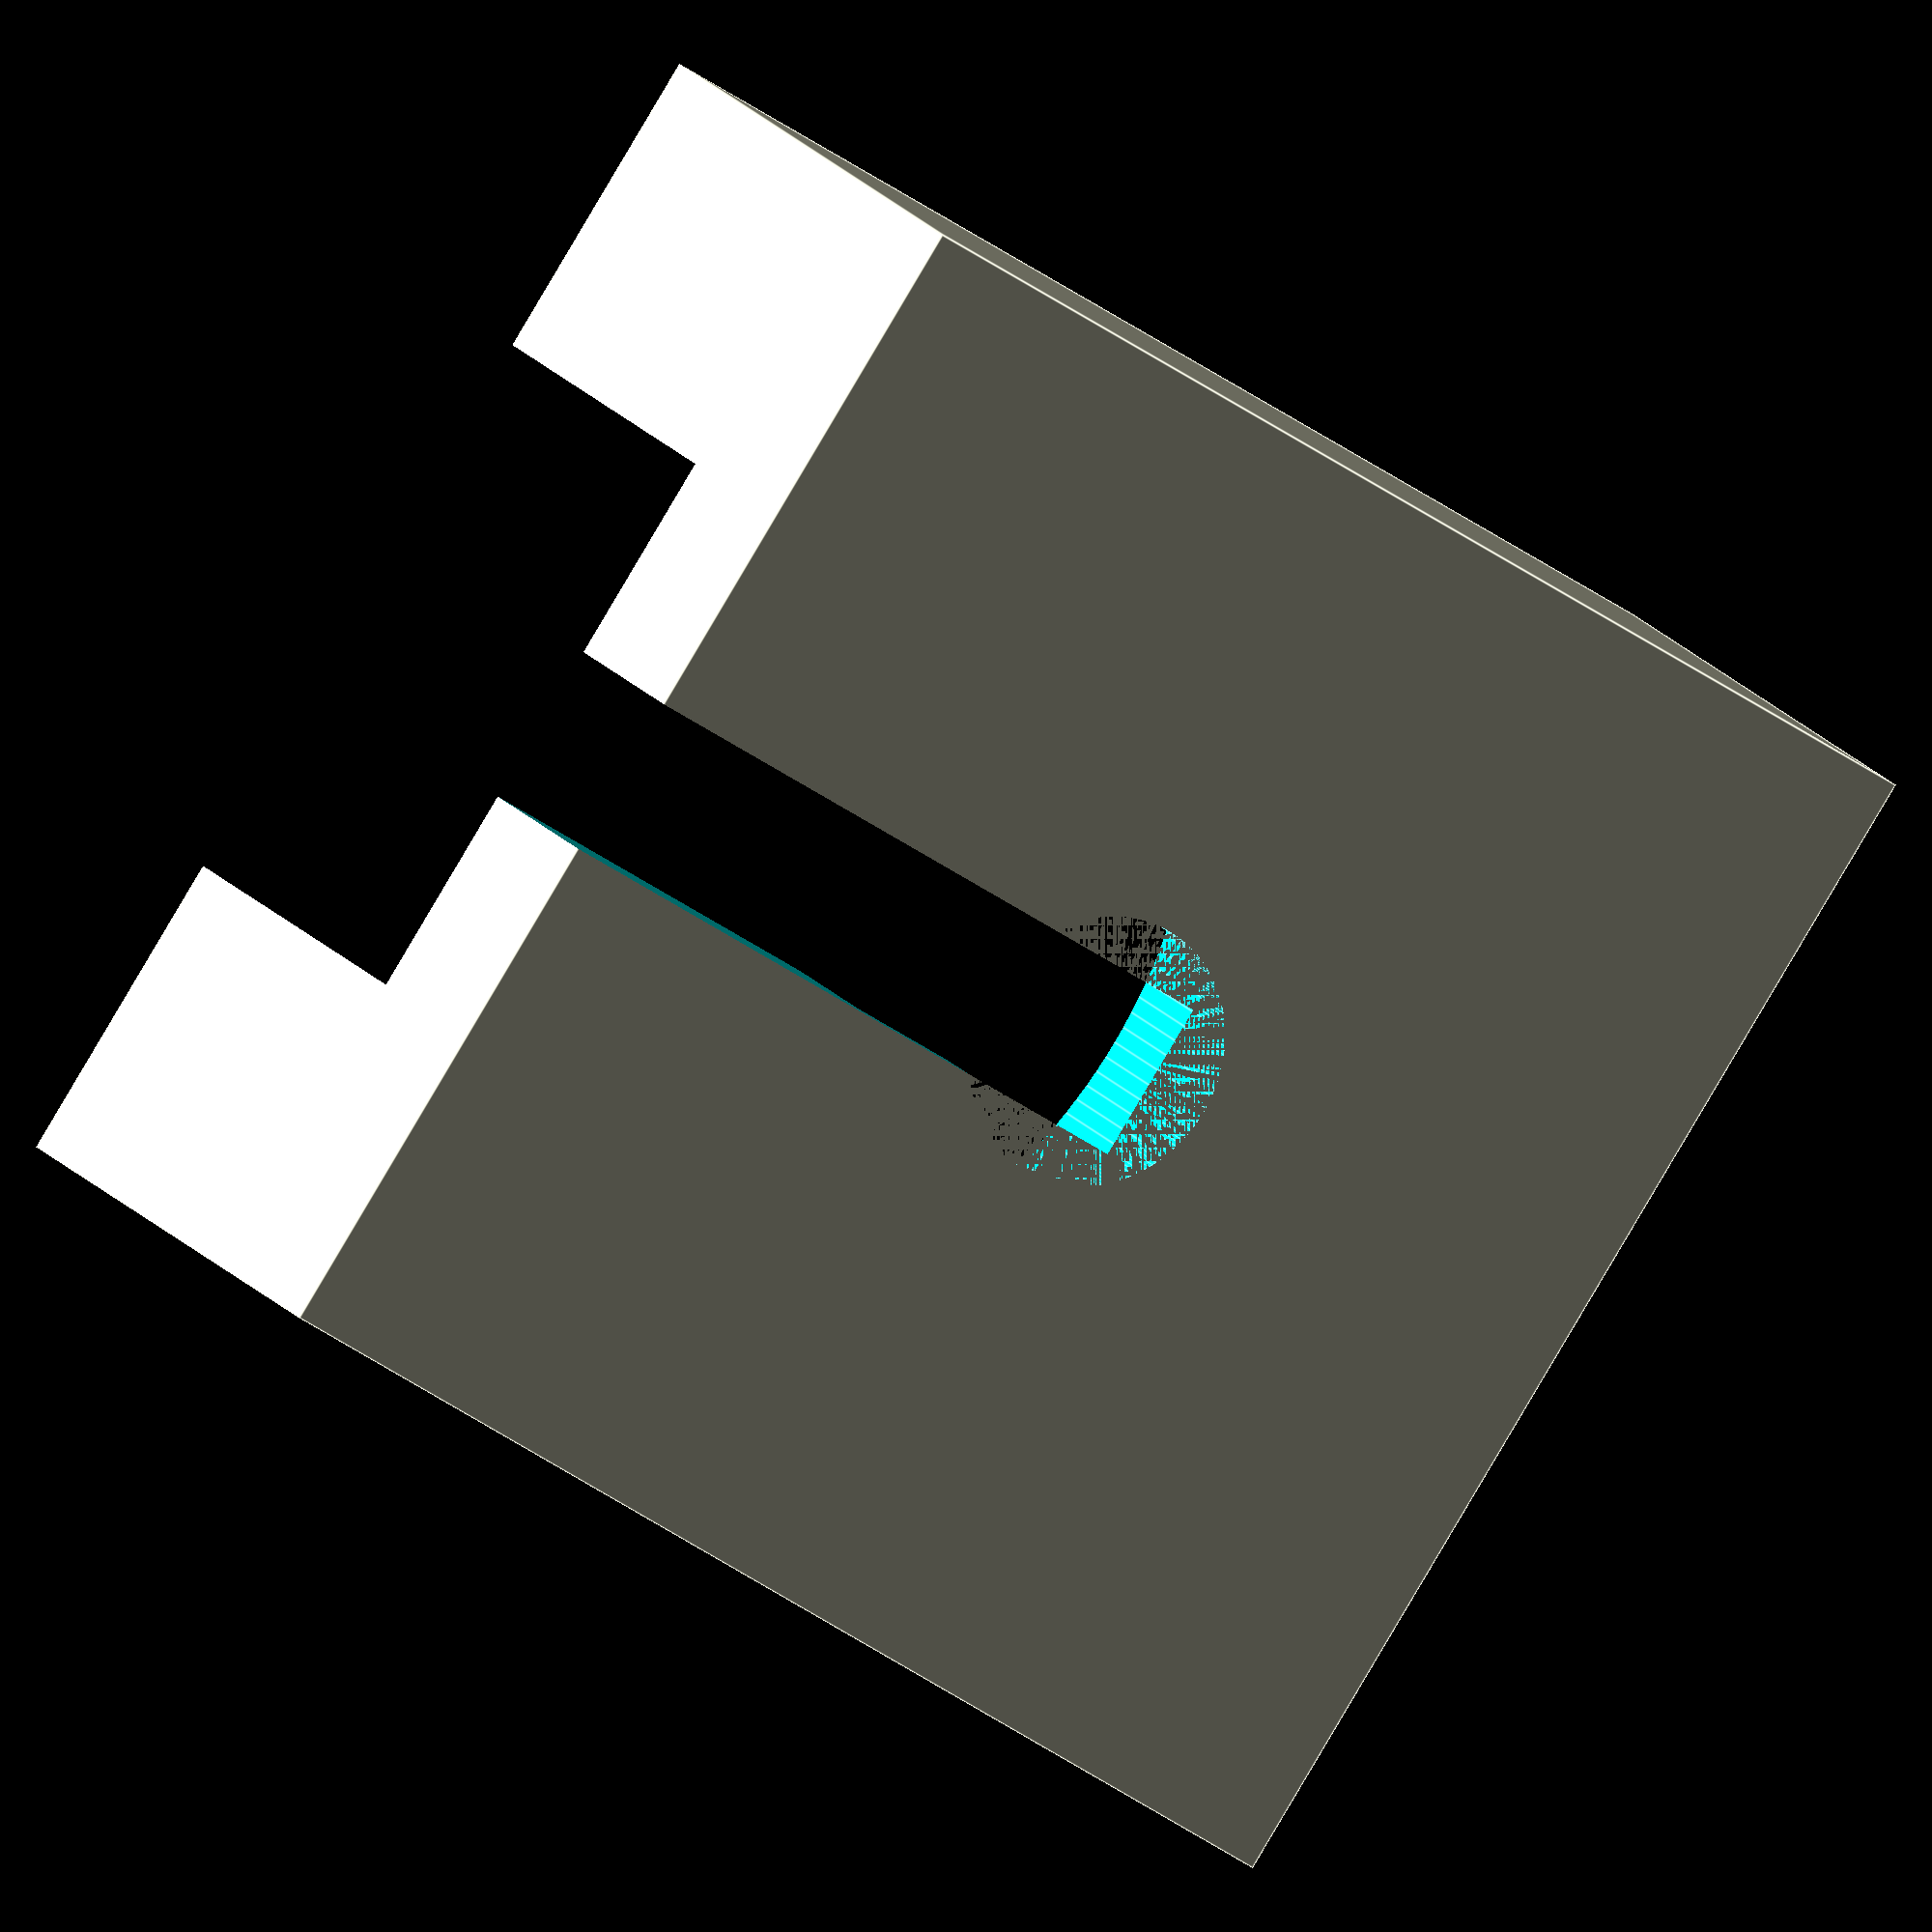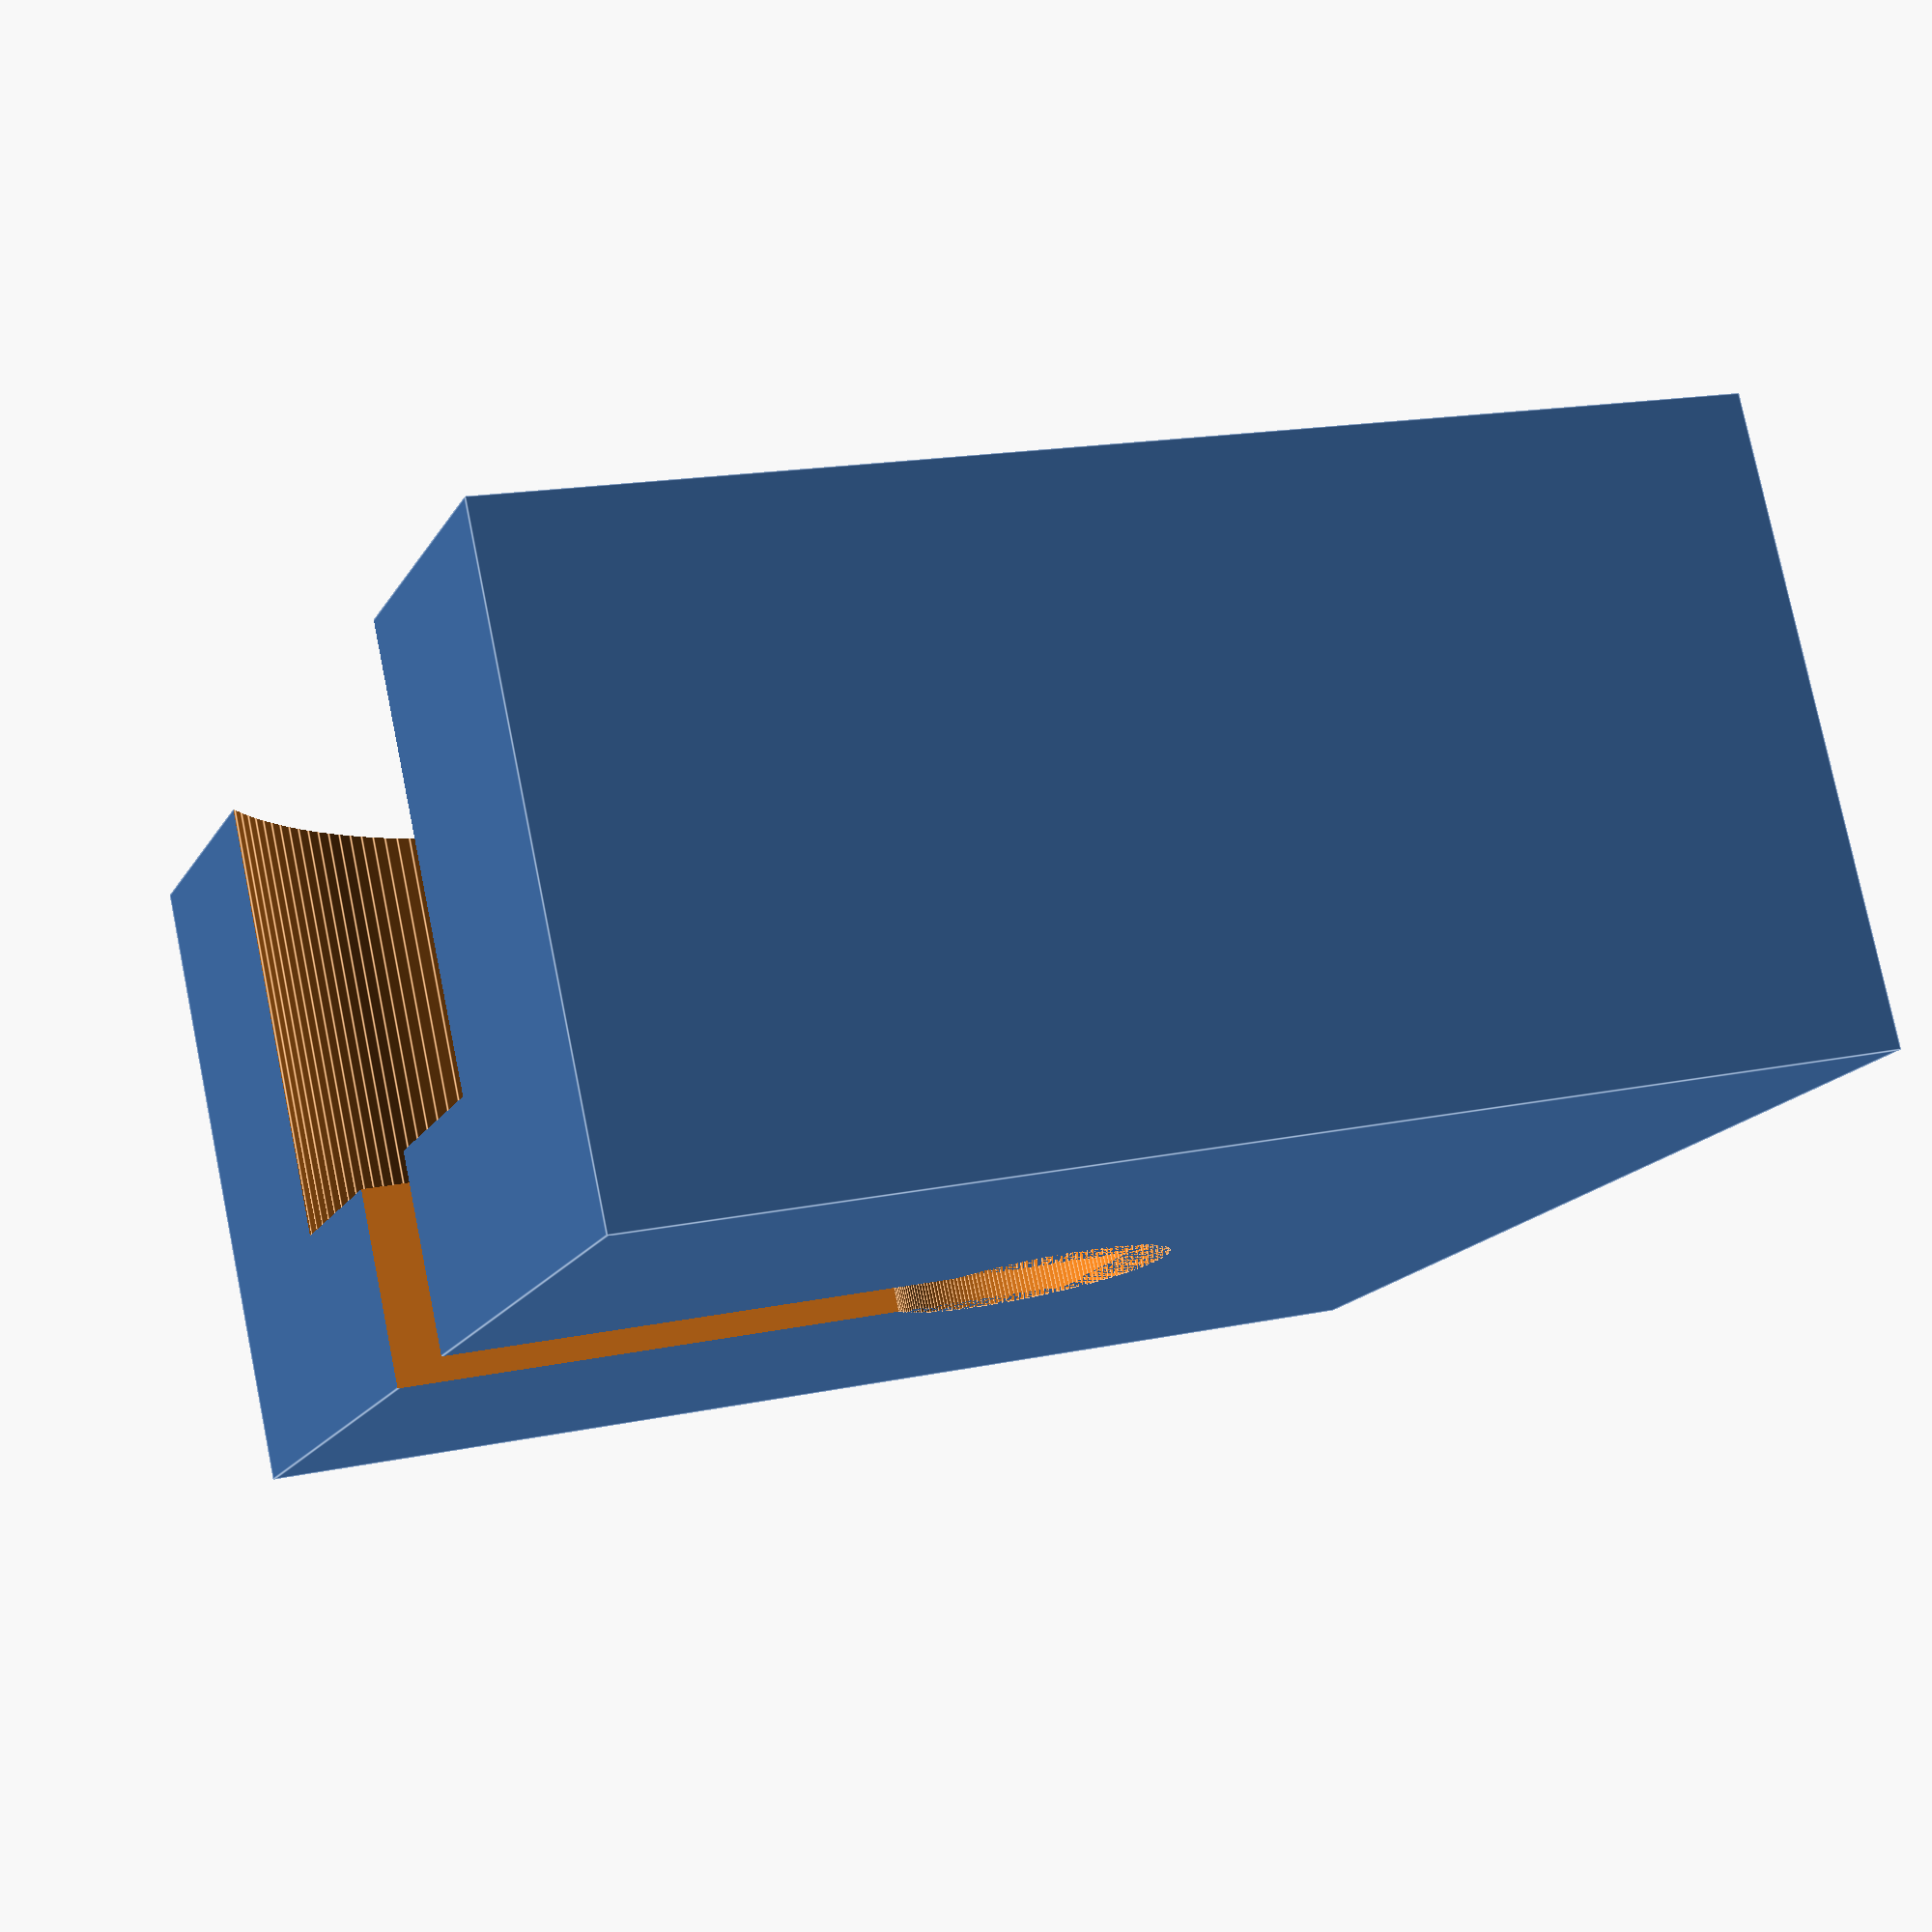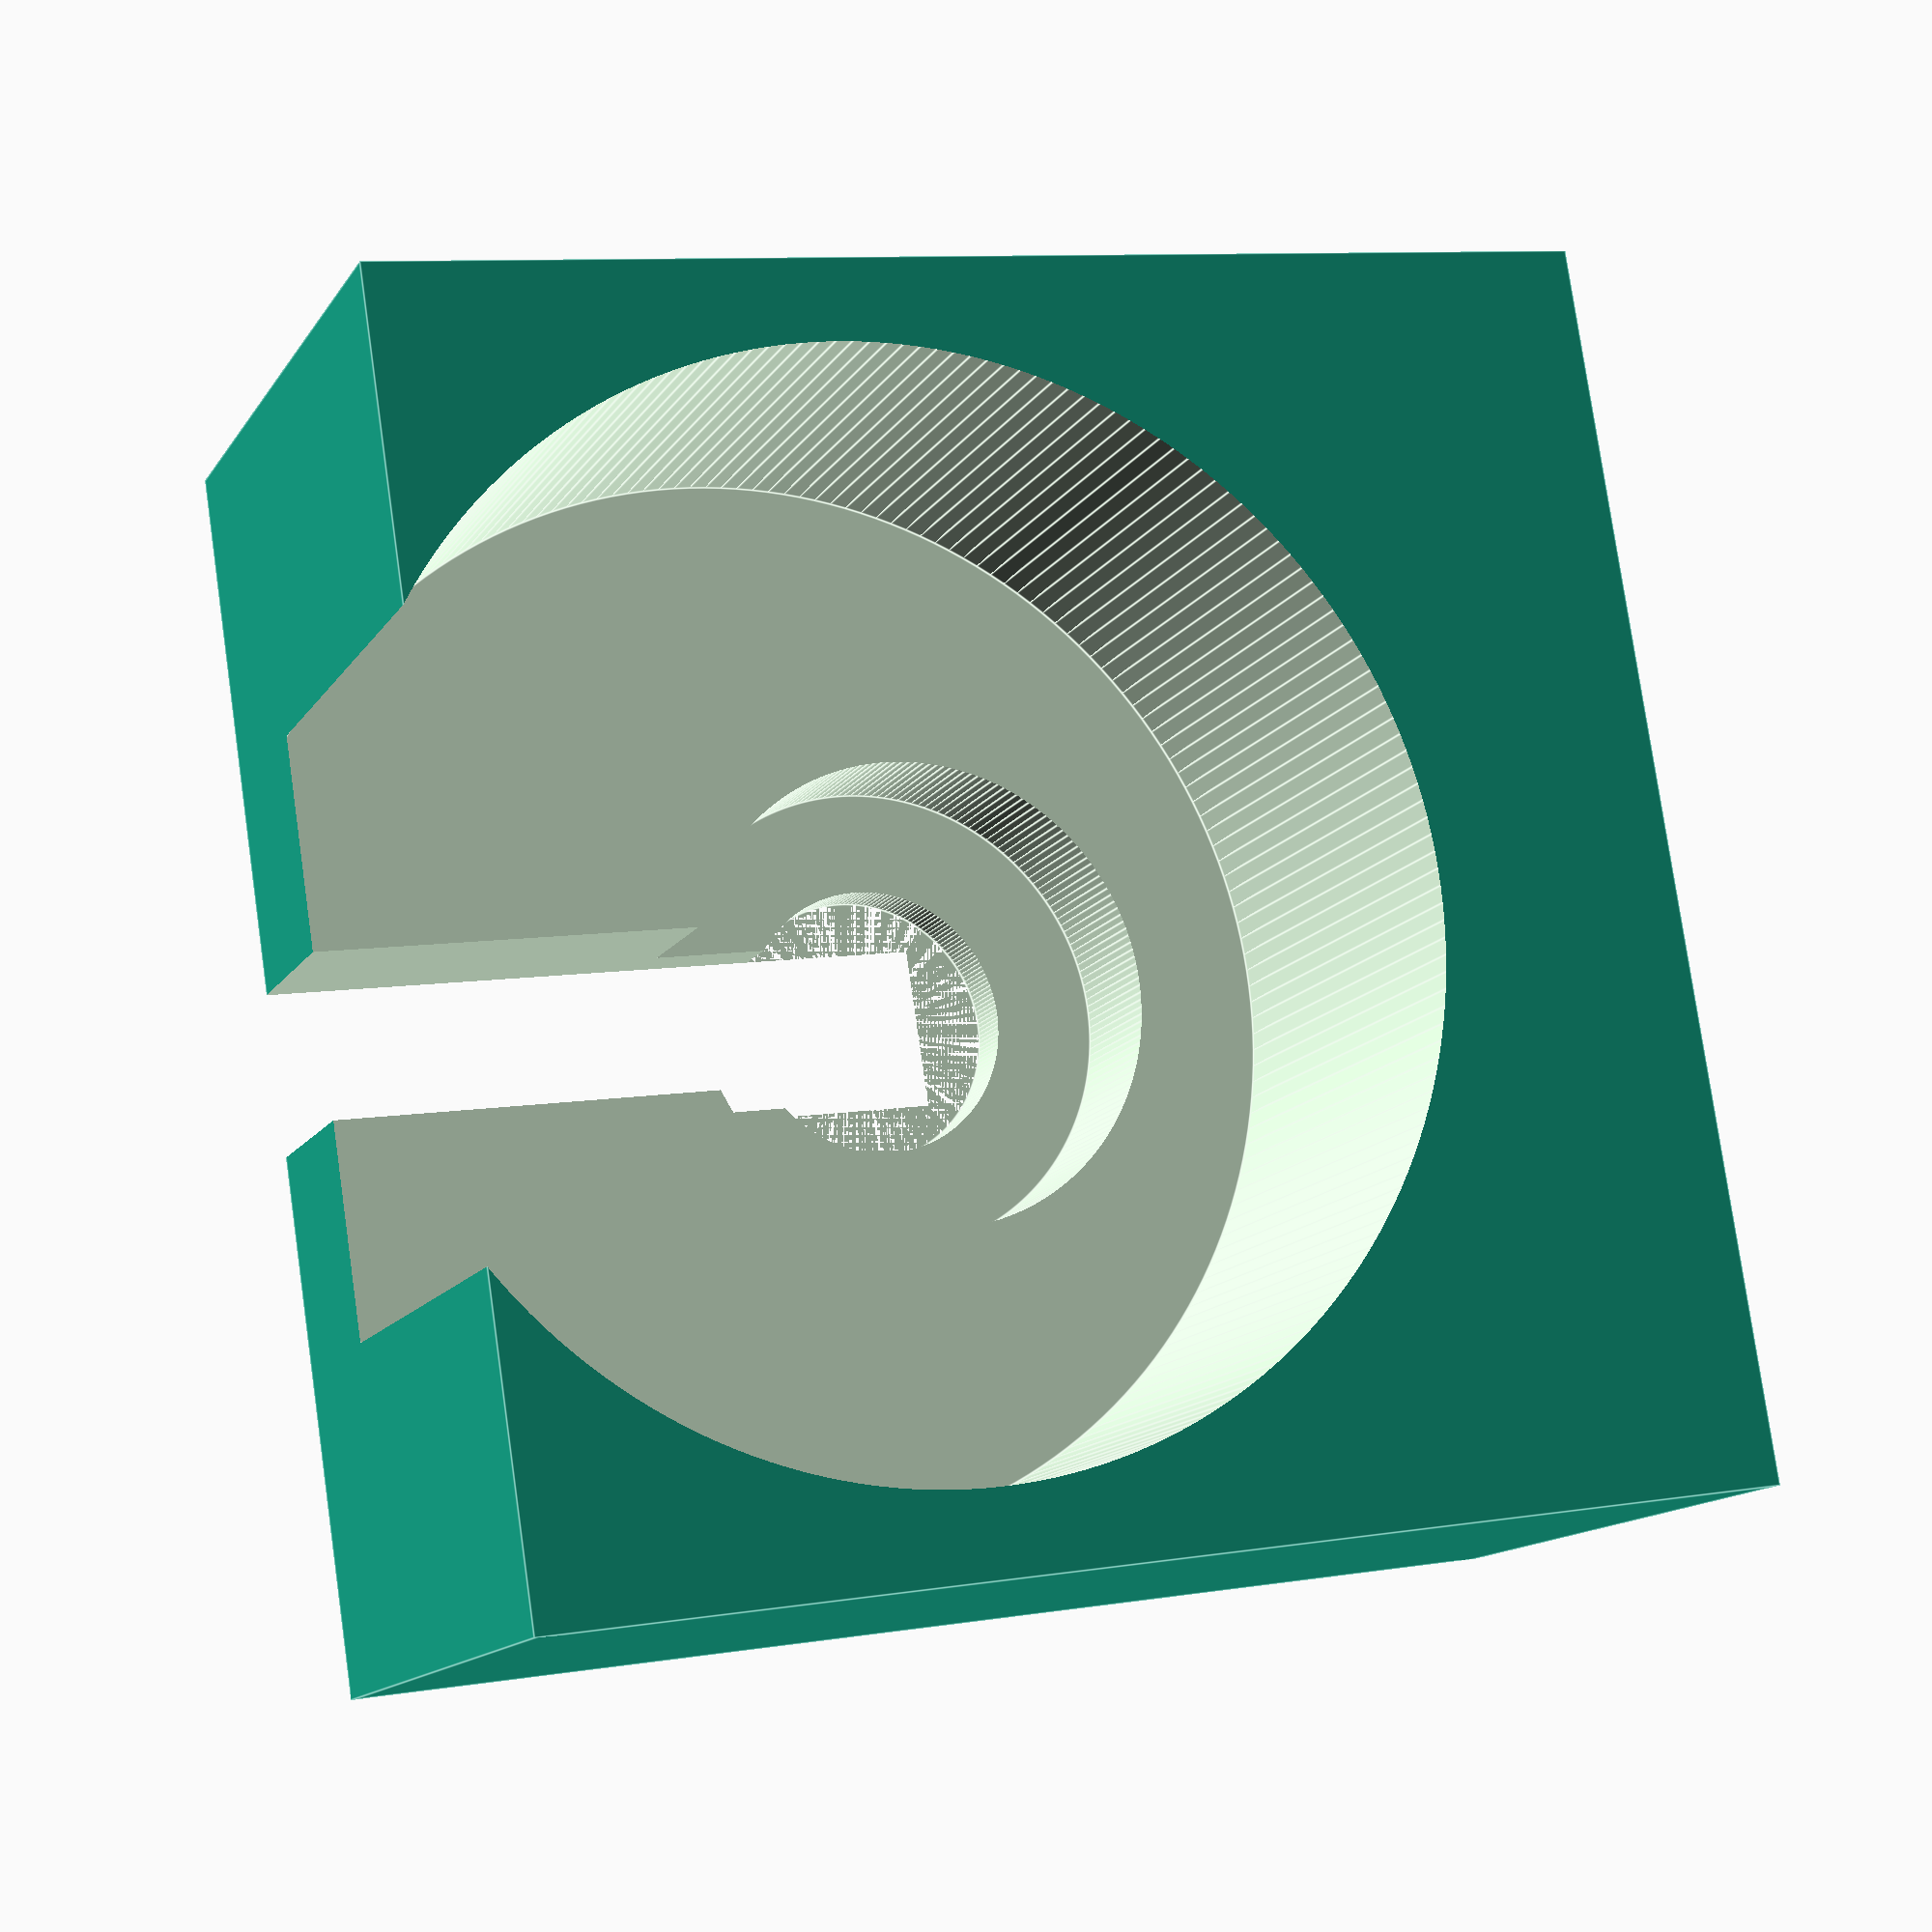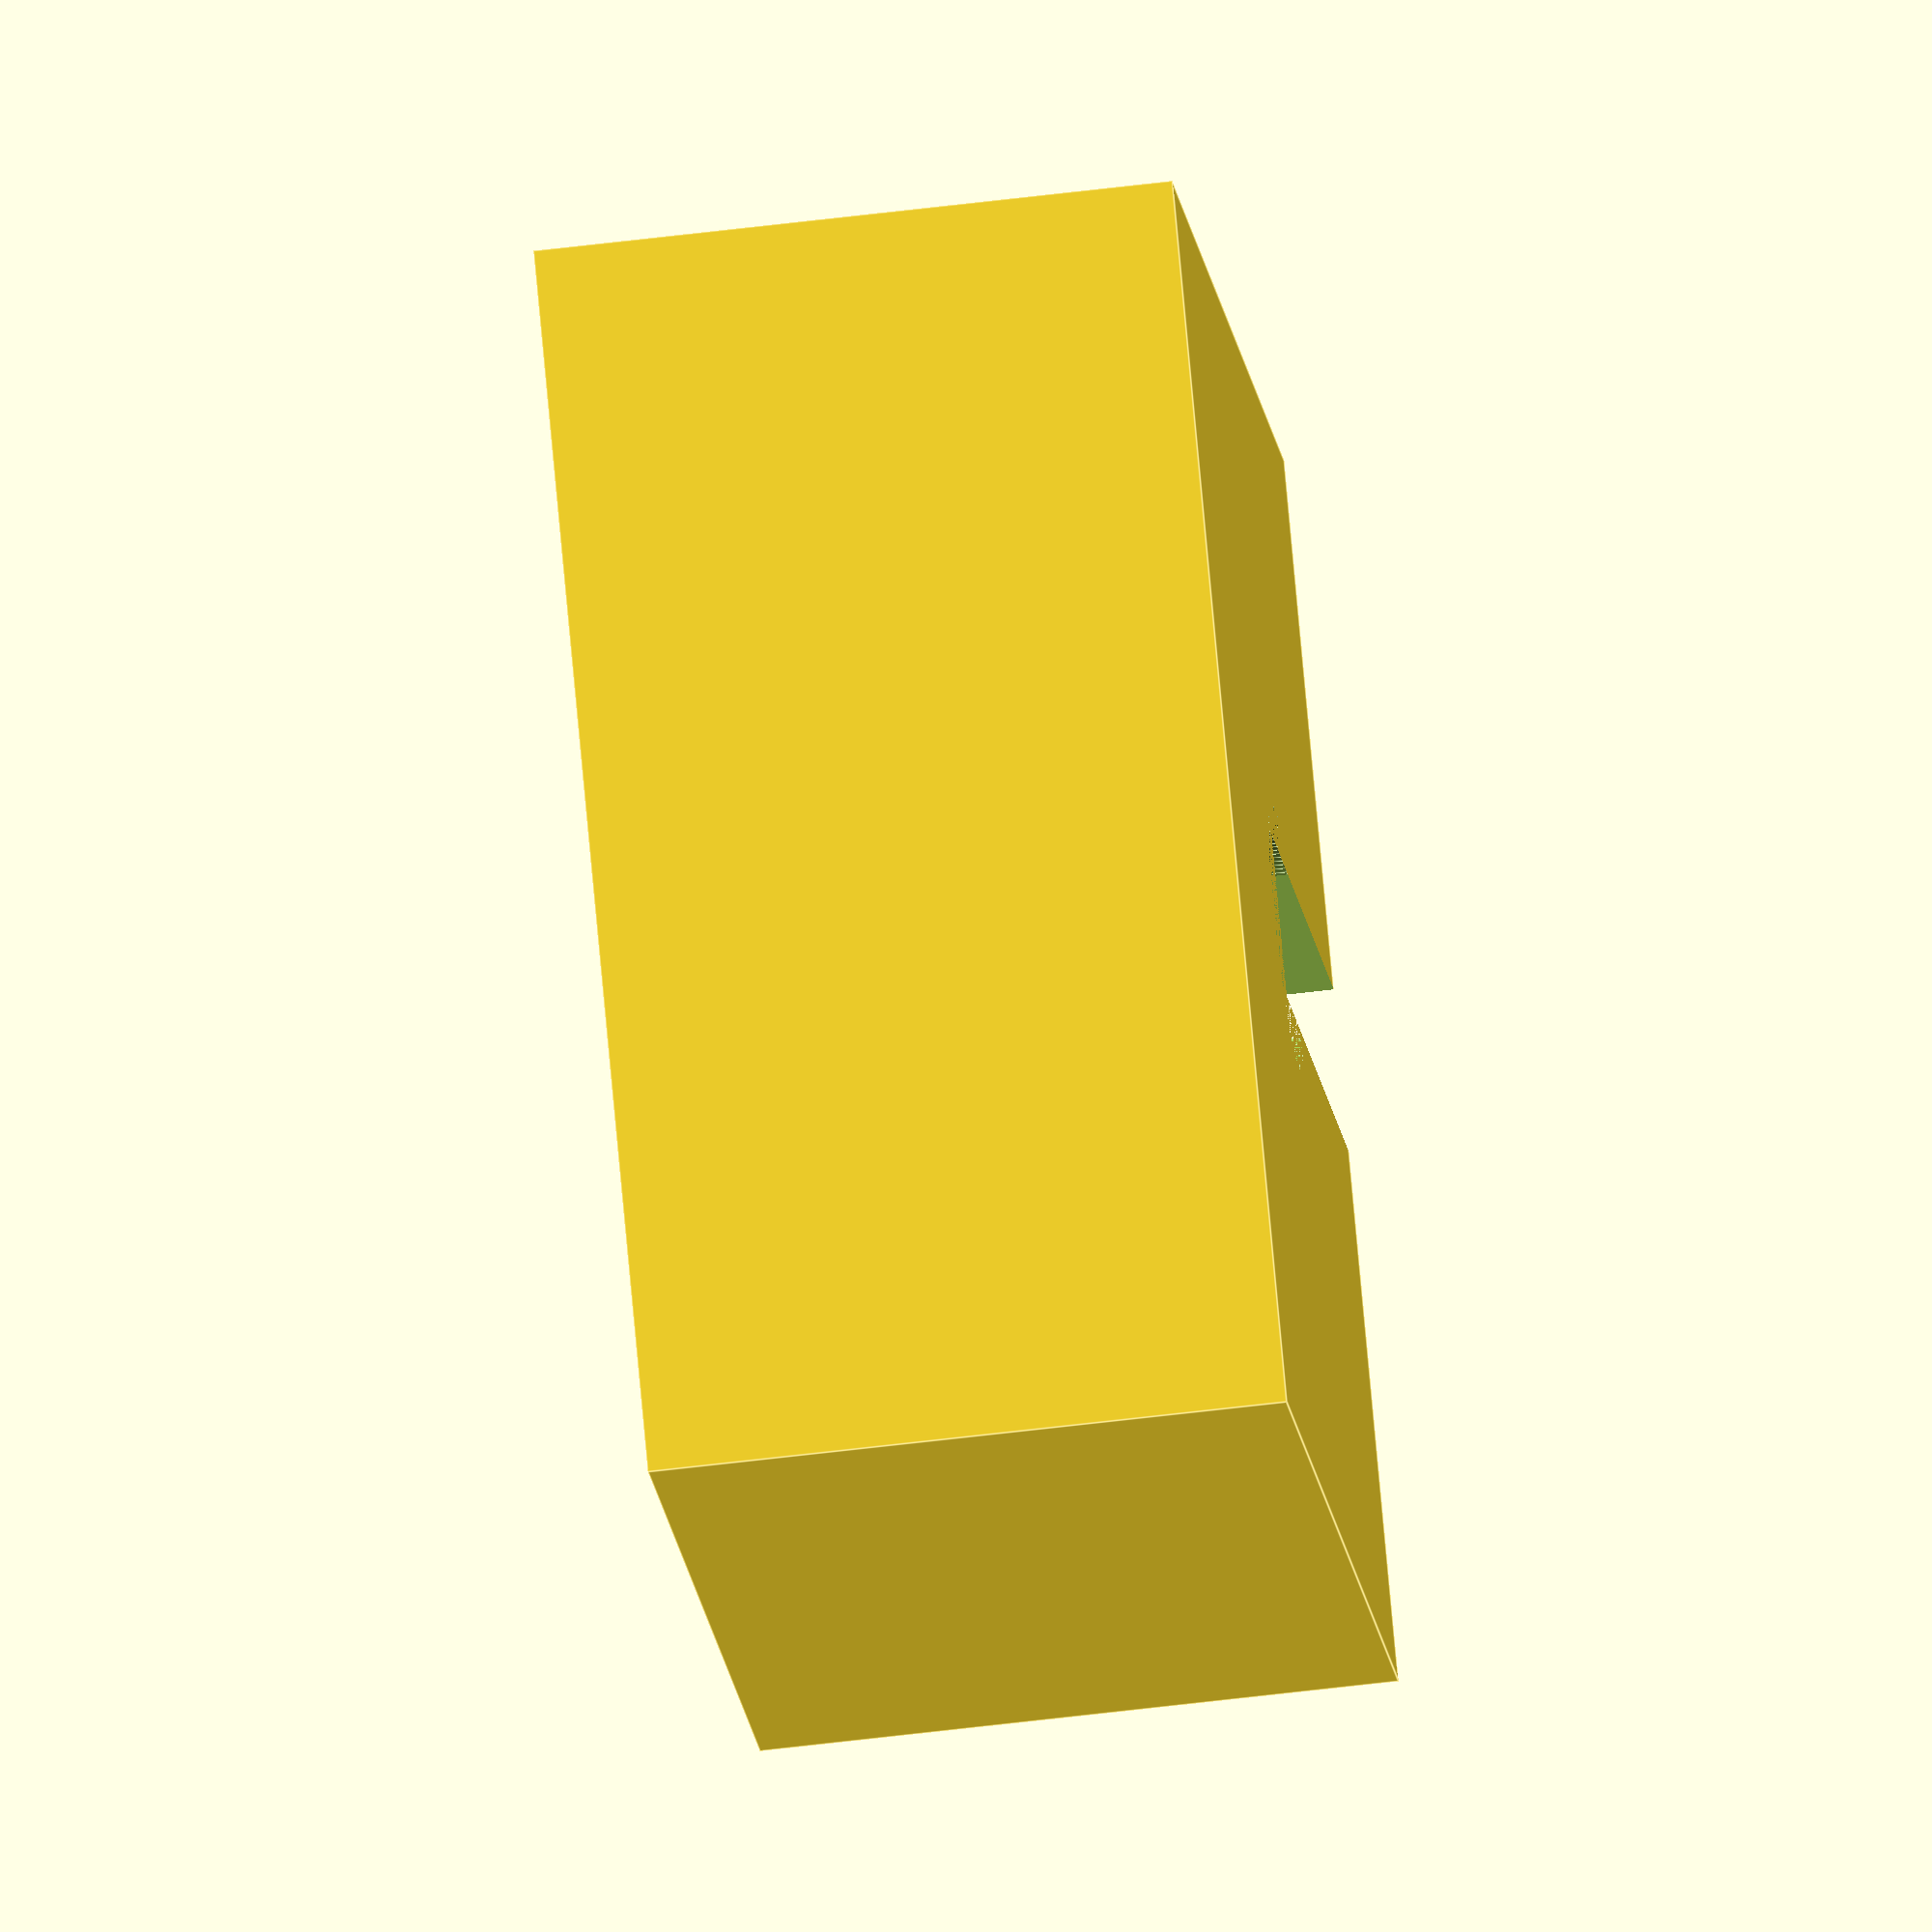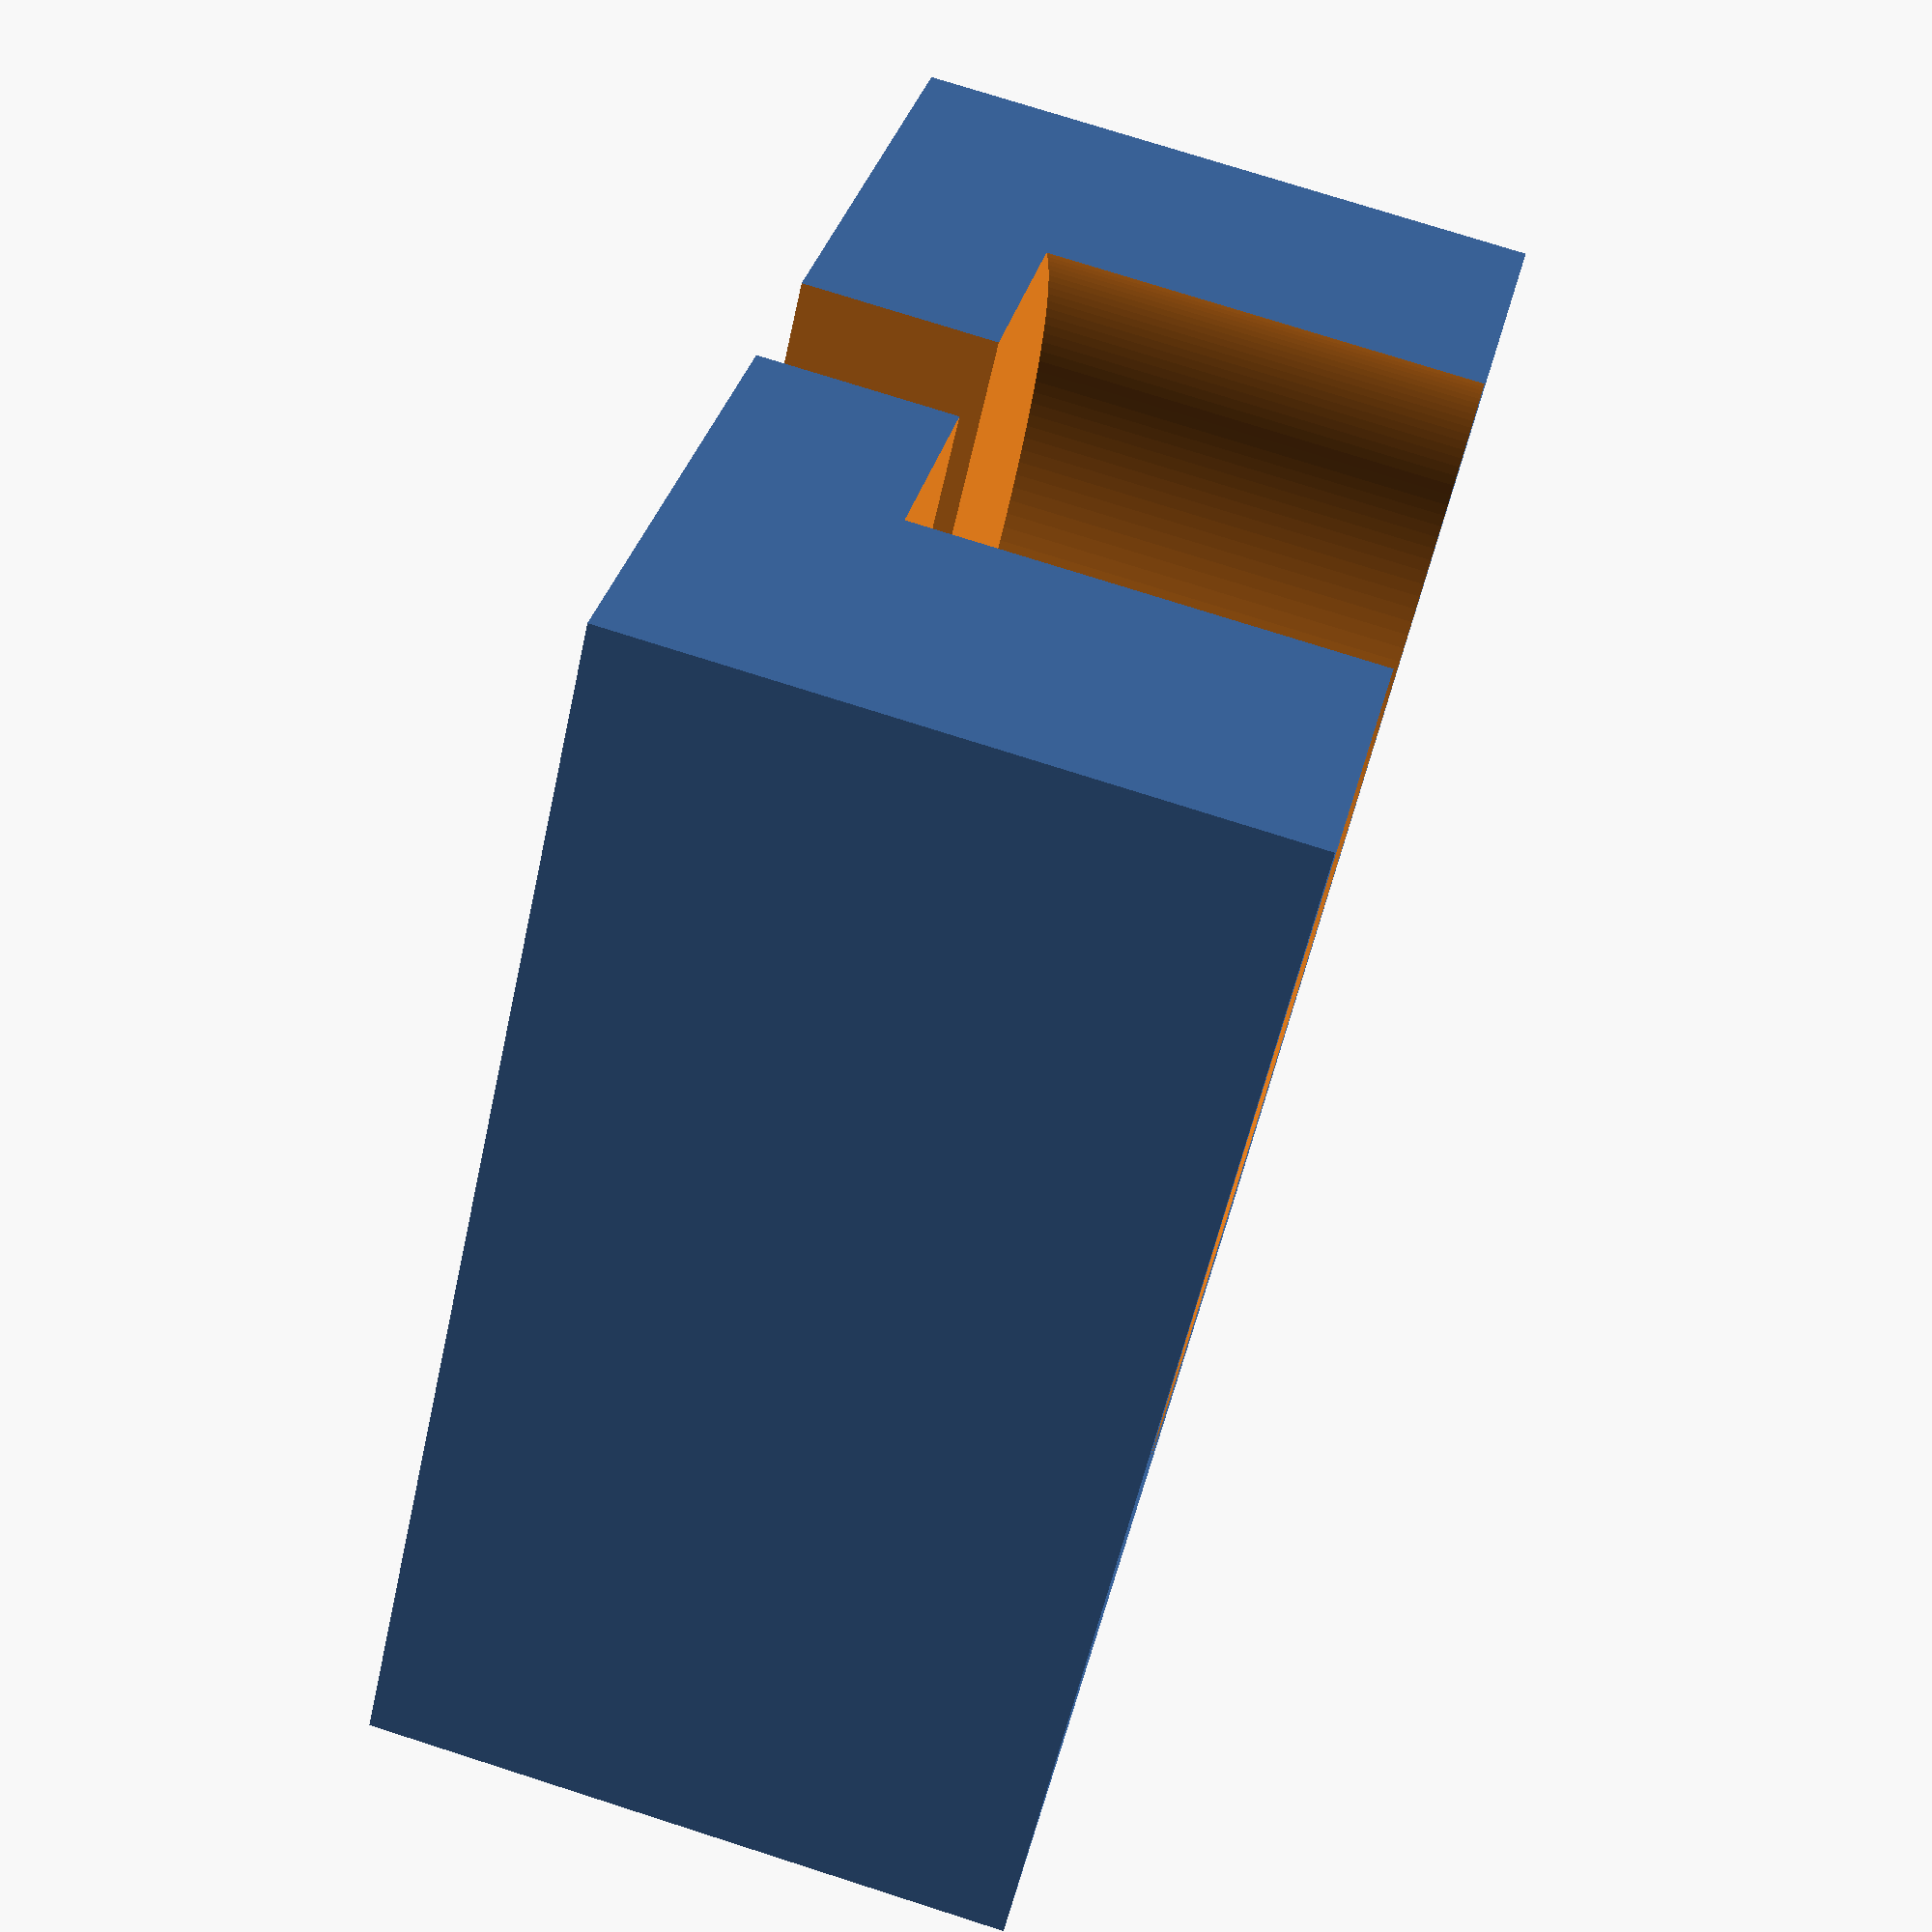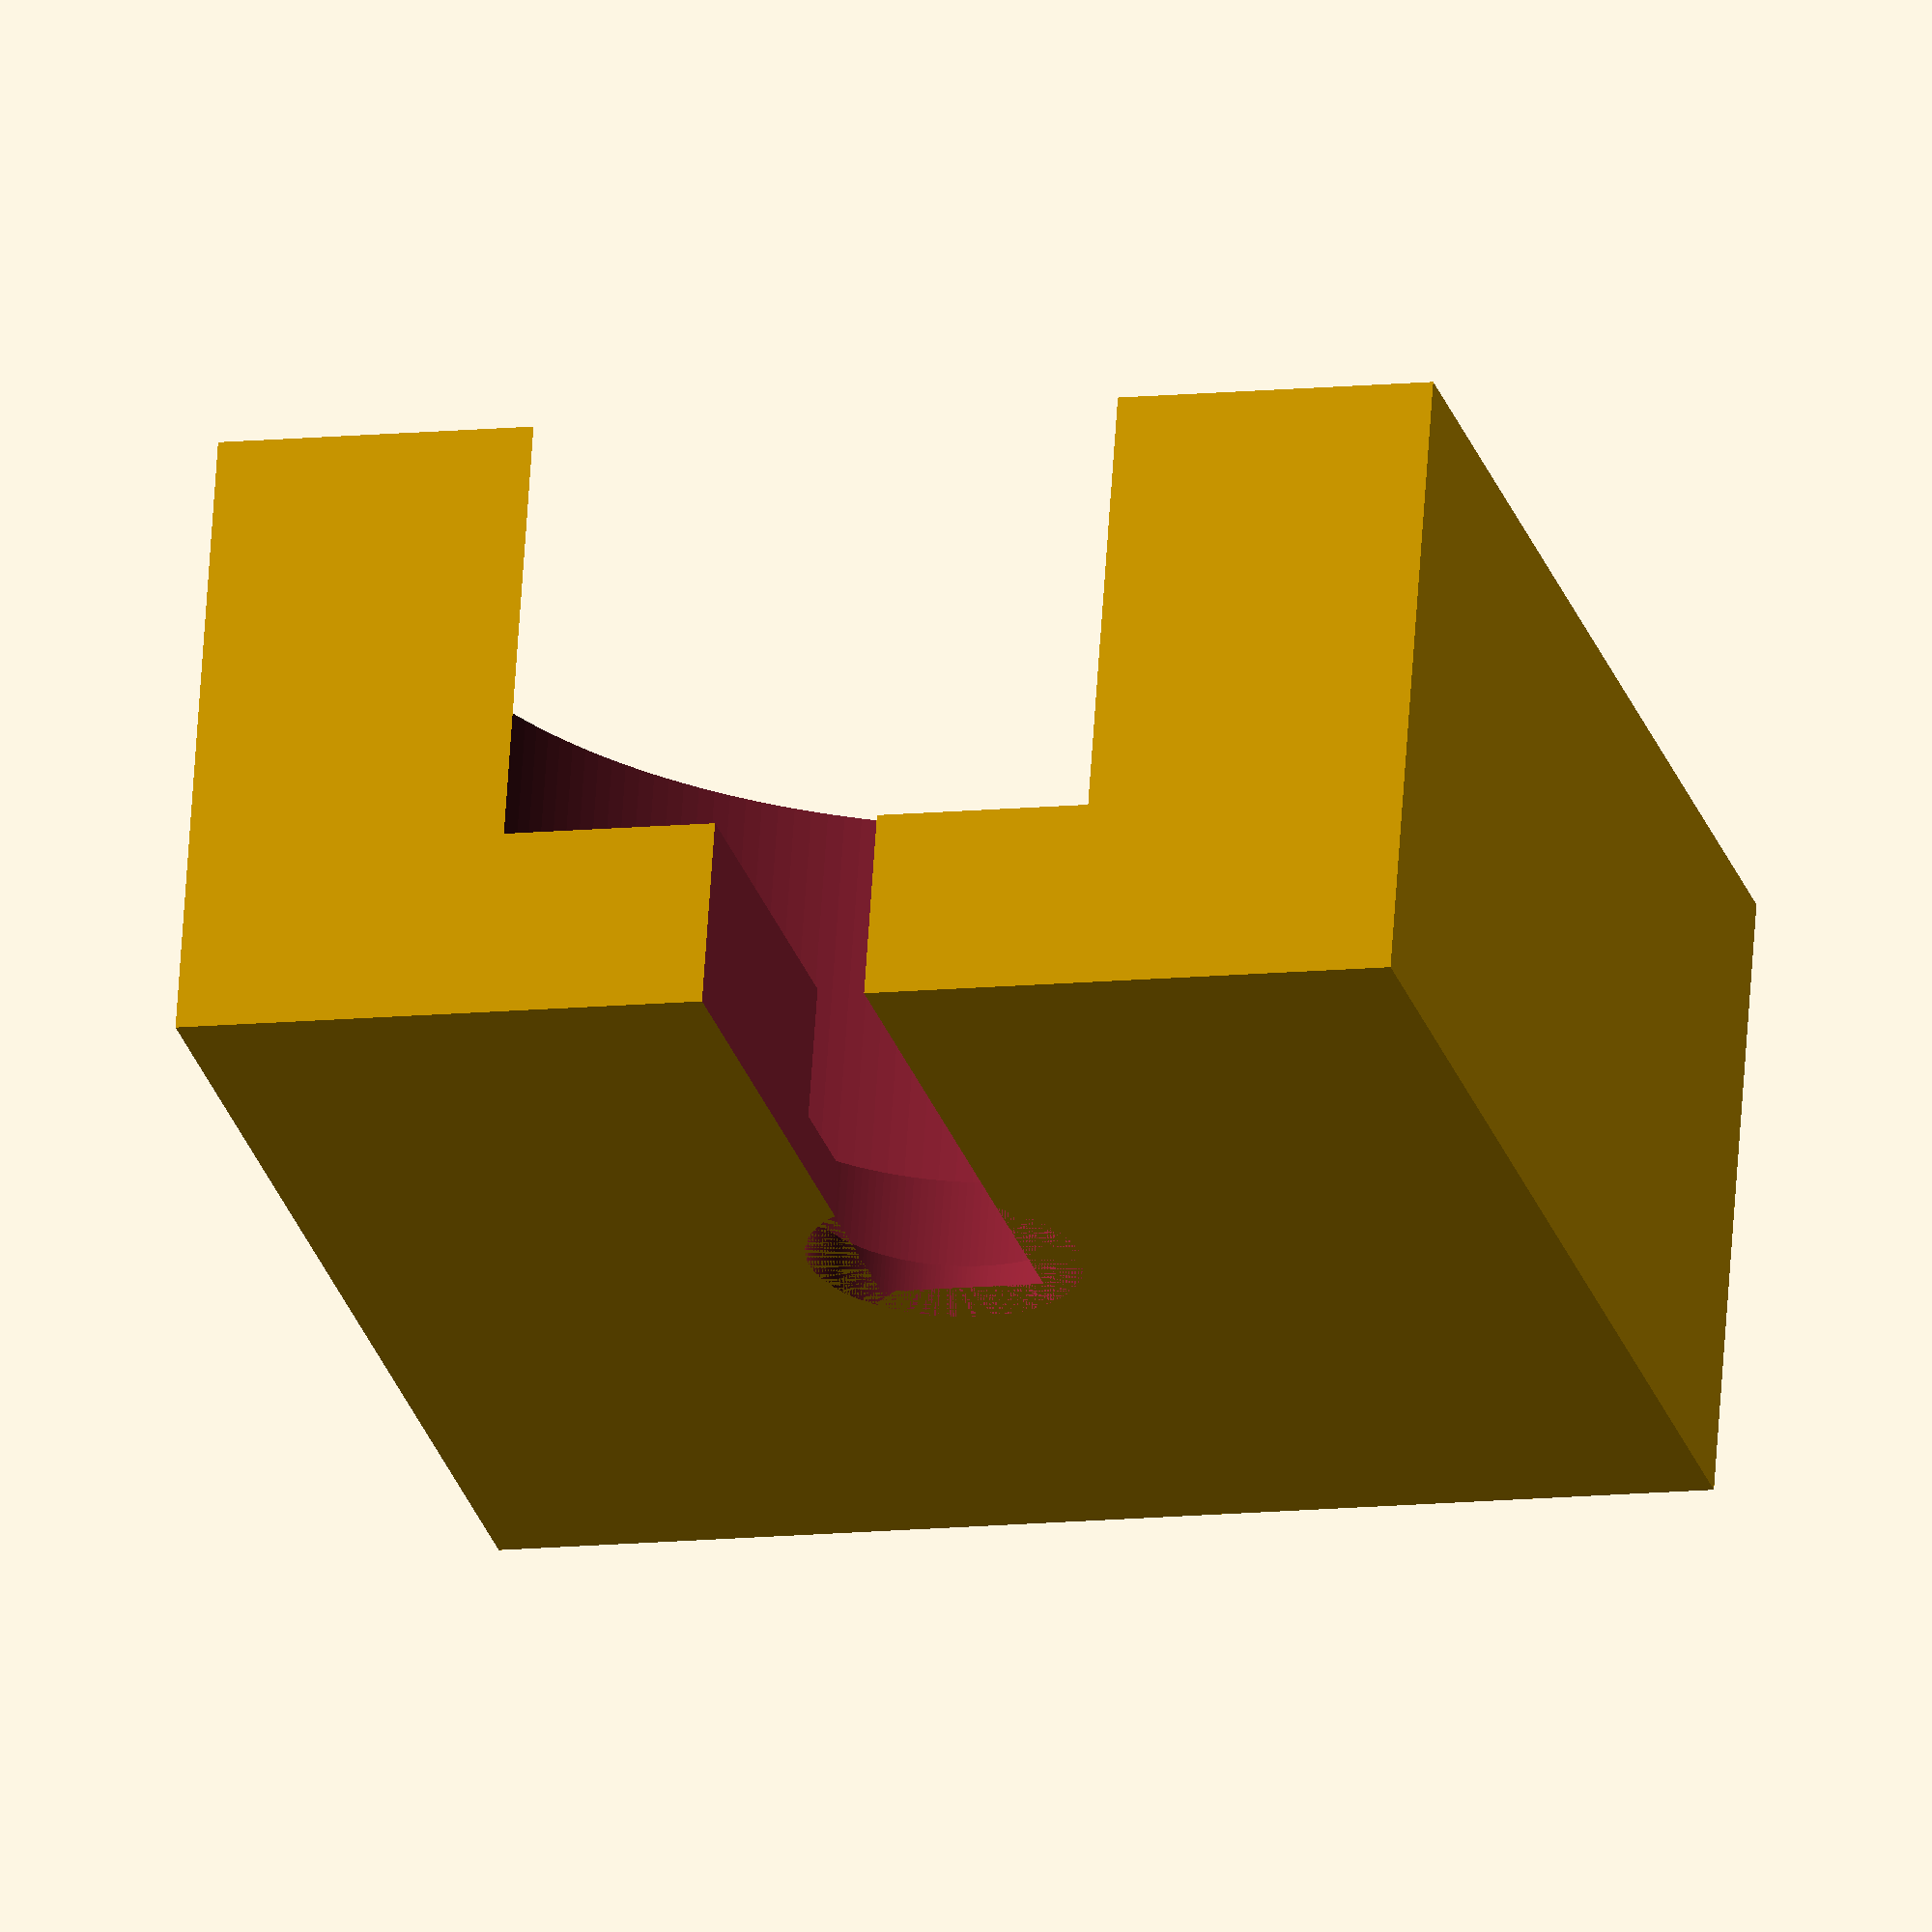
<openscad>
$fn = 200;
x = 9;
y = 9;

z = 4.6;
difference(){
   cube(size = [x,y,z], center = true);
   
    union(){
   cylinder(h=z, r=1., center=true);
   translate([0,0,.4]) 
   cylinder(h=z, r=1.75, center=true);
   translate([1.256,0,1.4]) 
   cylinder(h=z, r=3.90, center=true);
        
   translate([4.5,0,0]) 
   cube(size=[10, 1.2, 6], center= true);
    }
}


</openscad>
<views>
elev=163.1 azim=146.0 roll=24.1 proj=o view=edges
elev=281.4 azim=339.3 roll=168.4 proj=p view=edges
elev=193.7 azim=351.2 roll=201.2 proj=p view=edges
elev=58.7 azim=225.6 roll=97.3 proj=o view=edges
elev=283.3 azim=313.8 roll=287.7 proj=p view=solid
elev=294.4 azim=284.9 roll=183.8 proj=o view=solid
</views>
